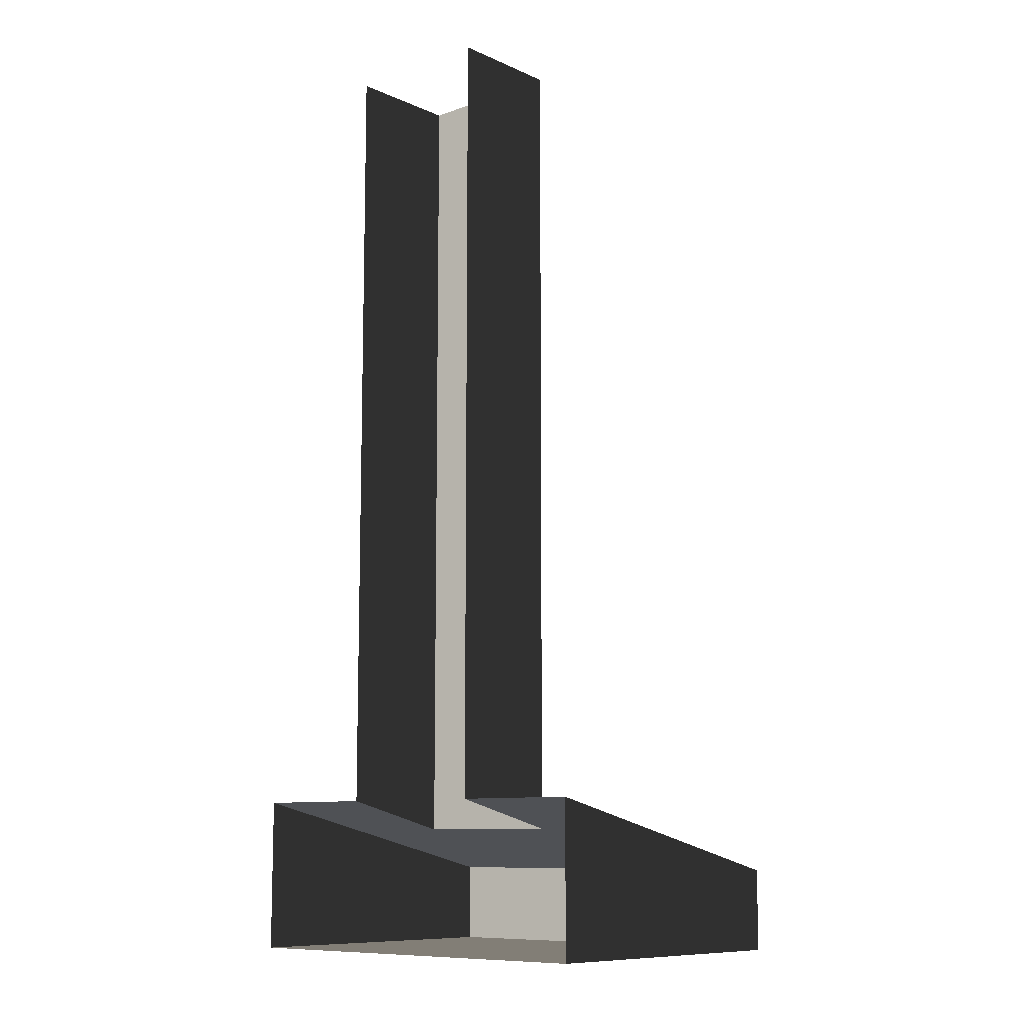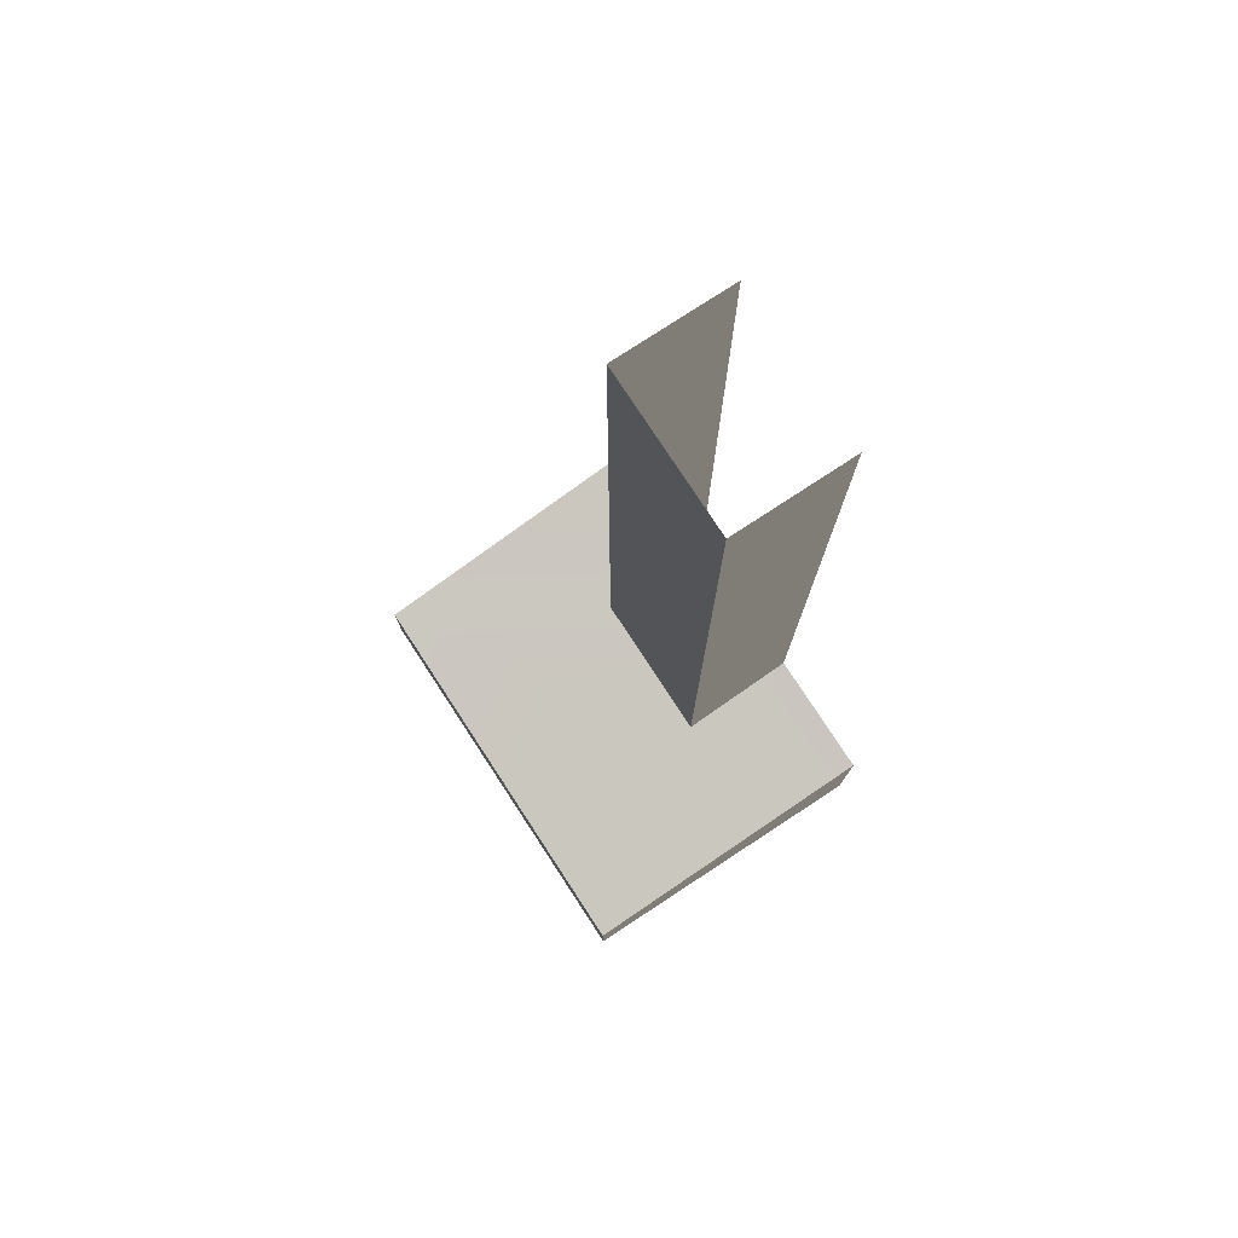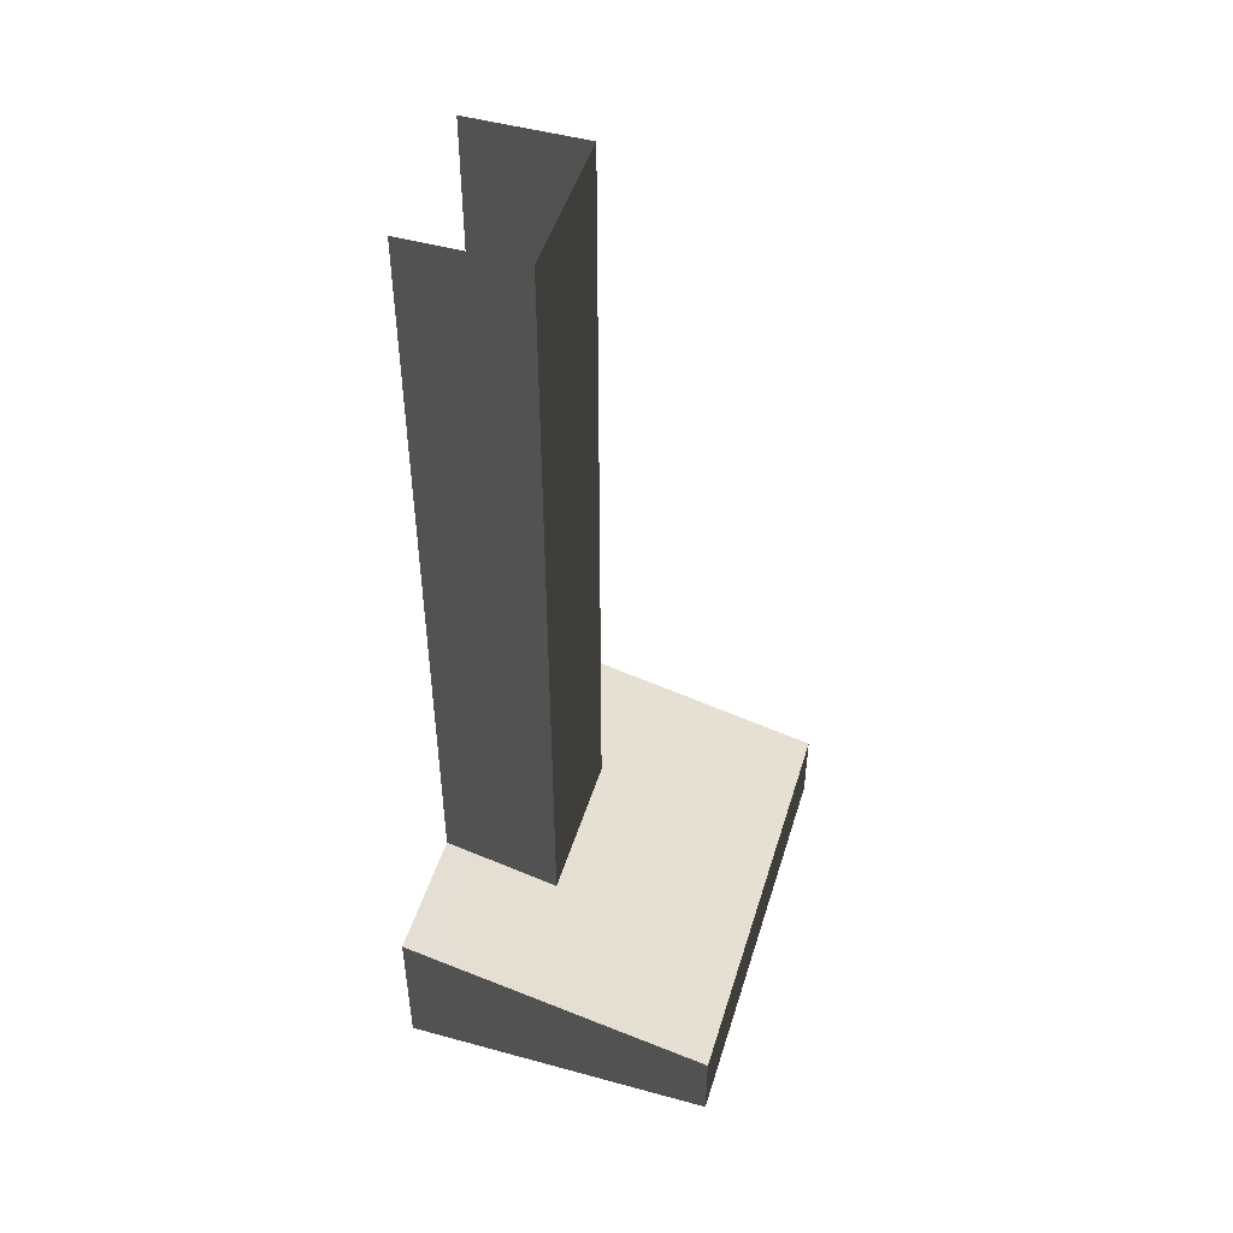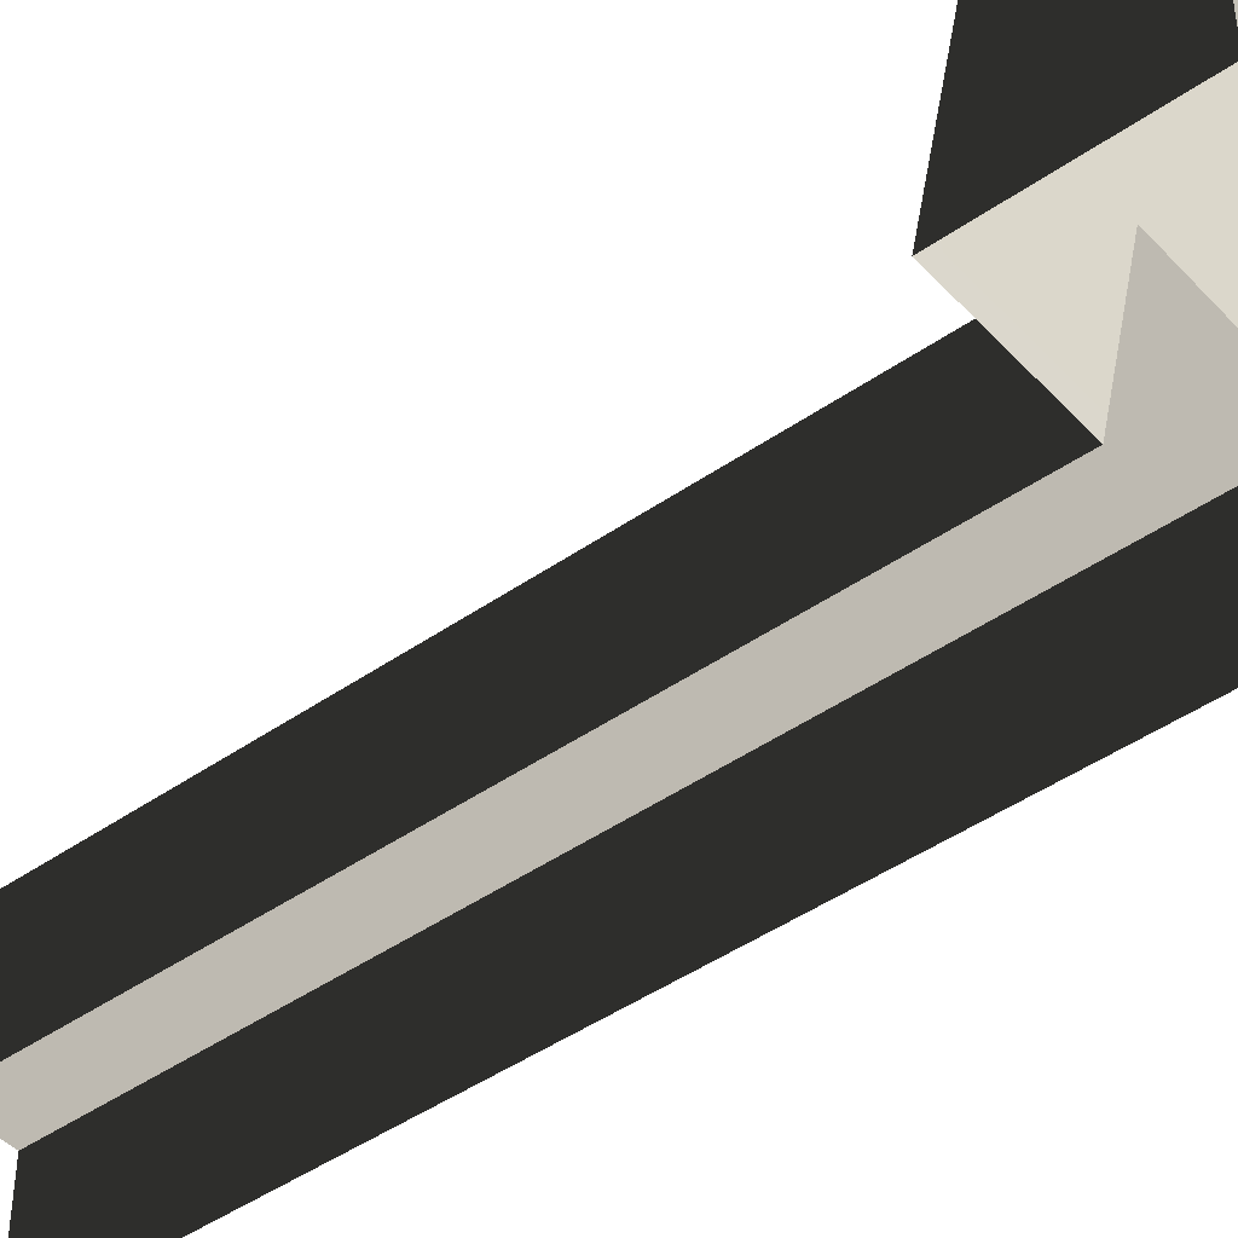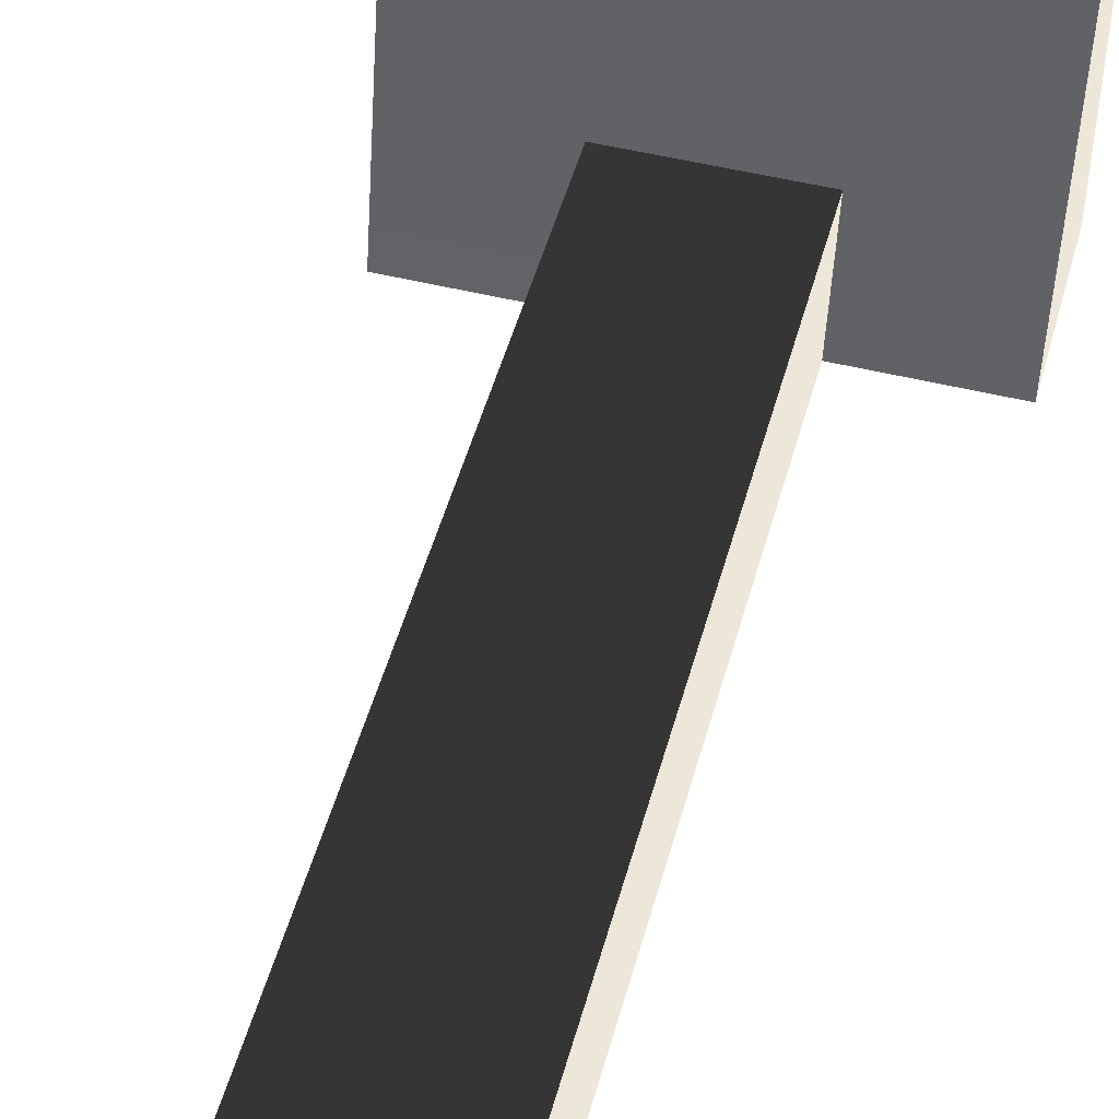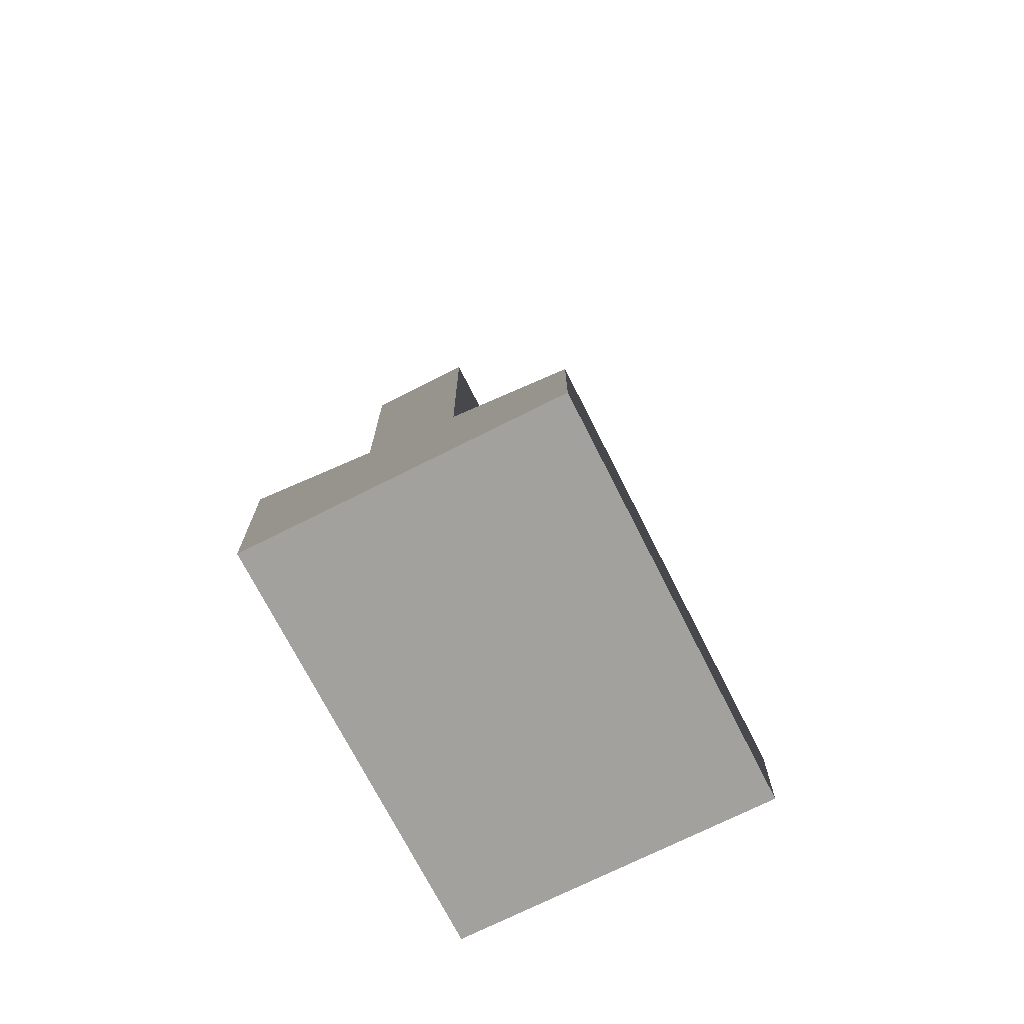
<metadata>
{"format":"obj","ext":"obj","renderer":"f3d","projection":"perspective","resolution":1024,"background":"white","views":[{"elev":-10.0,"azim":-138.1,"up":"+Y"},{"elev":77.9,"azim":56.8,"up":"+Y"},{"elev":49.1,"azim":-73.1,"up":"+Y"},{"elev":-44.4,"azim":-50.7,"up":"+Z"},{"elev":50.1,"azim":-164.9,"up":"+Z"},{"elev":-72.1,"azim":-63.2,"up":"+Y"}]}
</metadata>
<code>
v -0.5 2.166 -0.2972
v -0.5 2.198 -0.2972
v -0.5 2.198 0.2972
v -0.5 2.166 0.2972
v 0.5 2.198 -0.3156
v 0.5 2.166 -0.3156
v 0.5 2.166 0.2972
v 0.5 2.198 0.2972
v 0.4653 2.125 -0.3506
v -0.4653 2.125 -0.3506
v -0.4653 2.125 0.3506
v 0.4653 2.125 0.3506
v -0.5 2.125 0.3767
v -0.5 2.323 0.3767
v 0.5 2.323 0.3767
v 0.5 2.125 0.3767
v -0.5 2.495 -0.3767
v -0.1868 2.495 -0.3767
v -0.1868 2.426 -0.09654
v -0.5 2.323 0.3767
v 0.1868 2.426 -0.09654
v 0.5 2.323 0.3767
v 0.1868 2.495 -0.3767
v 0.5 2.495 -0.3767
v -0.1868 2.495 -0.3767
v -0.1868 4.394 -0.3767
v -0.1868 4.394 -0.09654
v -0.1868 2.426 -0.09654
v -0.1868 2.426 -0.09654
v -0.1868 4.394 -0.09654
v 0.1868 4.394 -0.09654
v 0.1868 2.426 -0.09654
v 0.1868 2.426 -0.09654
v 0.1868 4.394 -0.09654
v 0.1868 4.394 -0.3767
v 0.1868 2.495 -0.3767
v 0.5 2.125 -0.3767
v 0.4653 2.125 -0.3506
v 0.4653 2.125 0.3506
v 0.5 2.125 0.3767
v -0.4653 2.125 0.3506
v -0.5 2.125 0.3767
v -0.4653 2.125 -0.3506
v -0.5 2.125 -0.3767
v -0.5 2.125 -0.3767
v -0.5 2.166 -0.2972
v -0.5 2.166 0.2972
v -0.5 2.125 0.3767
v -0.5 2.198 -0.2972
v -0.5 2.198 0.2972
v -0.5 2.323 0.3767
v -0.5 2.224 0.2972
v -0.5 2.224 -0.2972
v -0.5 2.495 -0.3767
v -0.5 2.258 -0.2972
v -0.5 2.258 0.2972
v -0.5 2.198 0.2972
v -0.5 2.258 0.2972
v -0.5 2.224 0.2972
v -0.5 2.224 -0.2972
v -0.5 2.258 -0.2972
v 0.5 2.258 -0.3156
v 0.5 2.224 -0.3156
v 0.5 2.224 0.2972
v 0.5 2.258 0.2972
v 0.5 2.198 0.2972
v 0.5 2.166 0.2972
v 0.5 2.125 0.3767
v 0.5 2.166 -0.3156
v 0.5 2.125 -0.3767
v 0.5 2.198 -0.3156
v 0.5 2.495 -0.3767
v 0.5 2.224 -0.3156
v 0.5 2.224 0.2972
v 0.5 2.323 0.3767
v 0.5 2.258 0.2972
v 0.5 2.258 -0.3156
v 0.5 2.198 -0.3156
g Prop_RangeHood_980_118
f 1 3 2
f 1 4 3
f 5 7 6
f 5 8 7
f 9 11 10
f 9 12 11
f 13 15 14
f 13 16 15
f 17 19 18
f 17 20 19
f 20 21 19
f 20 22 21
f 22 23 21
f 22 24 23
f 25 27 26
f 25 28 27
f 29 31 30
f 29 32 31
f 33 35 34
f 33 36 35
f 37 39 38
f 37 40 39
f 40 41 39
f 40 42 41
f 42 43 41
f 42 44 43
f 44 38 43
f 44 37 38
f 45 47 46
f 45 48 47
f 49 45 46
f 48 50 47
f 48 51 50
f 49 50 52
f 49 52 53
f 54 49 53
f 54 45 49
f 51 54 55
f 54 53 55
f 51 55 56
f 50 51 56
f 57 56 52
f 58 60 59
f 58 61 60
f 62 64 63
f 62 65 64
f 66 68 67
f 68 69 67
f 68 70 69
f 70 71 69
f 70 72 71
f 66 71 73
f 66 73 74
f 75 66 74
f 75 68 66
f 72 75 76
f 75 74 76
f 72 76 77
f 71 72 77
f 78 77 73

</code>
